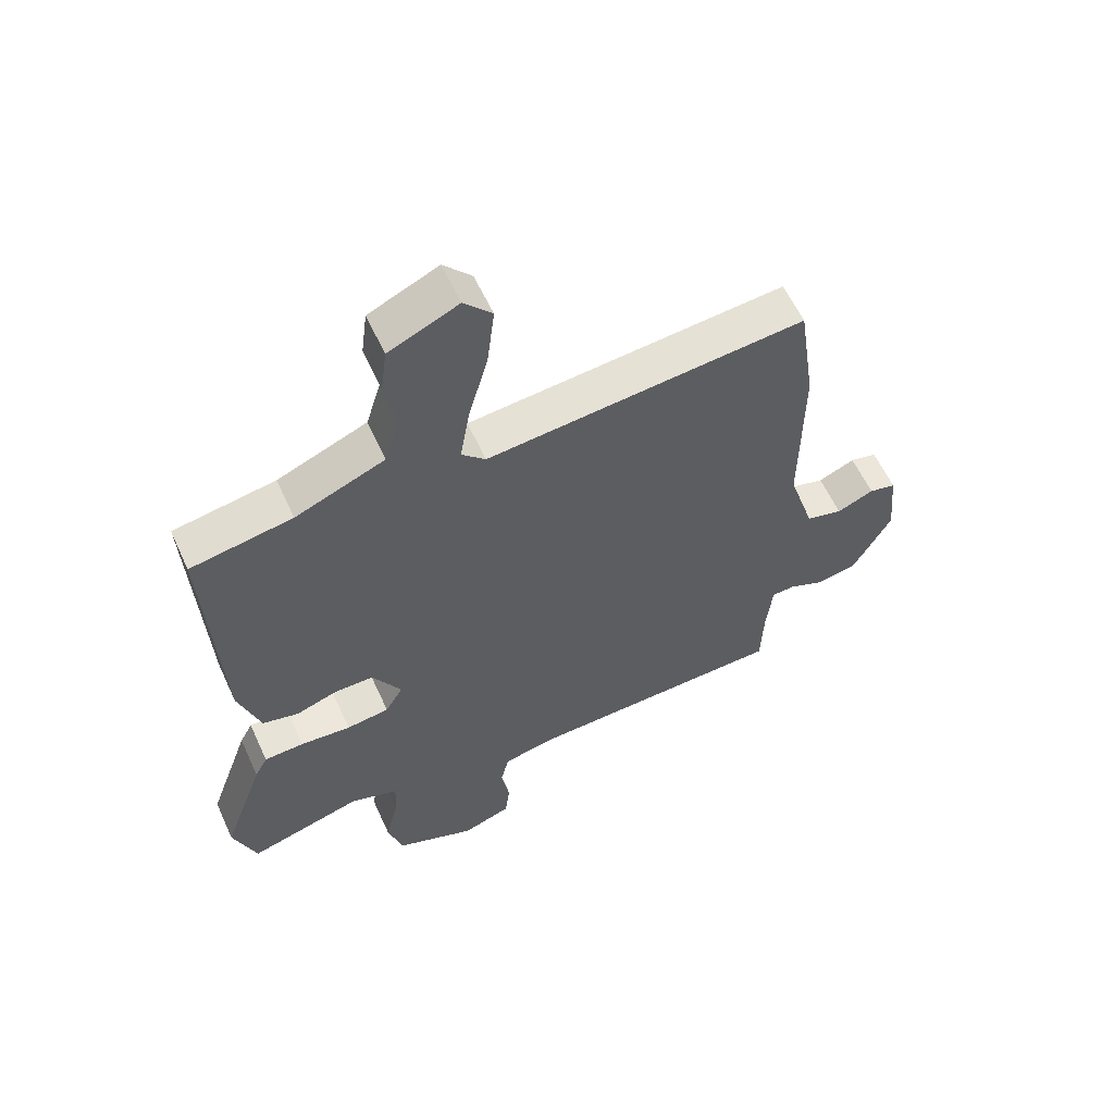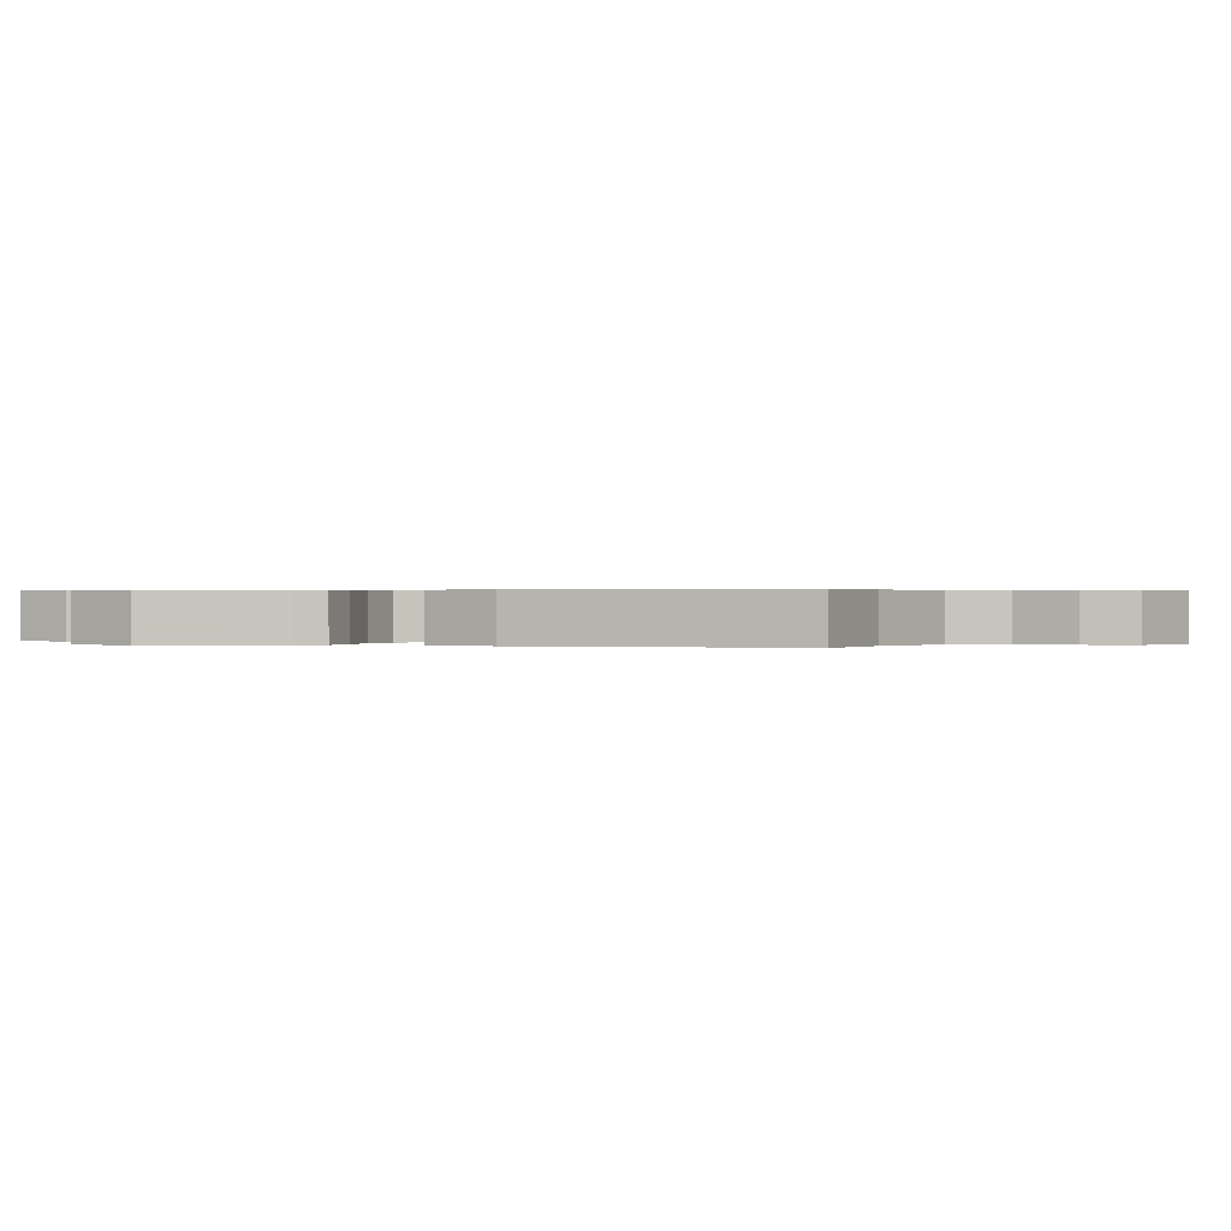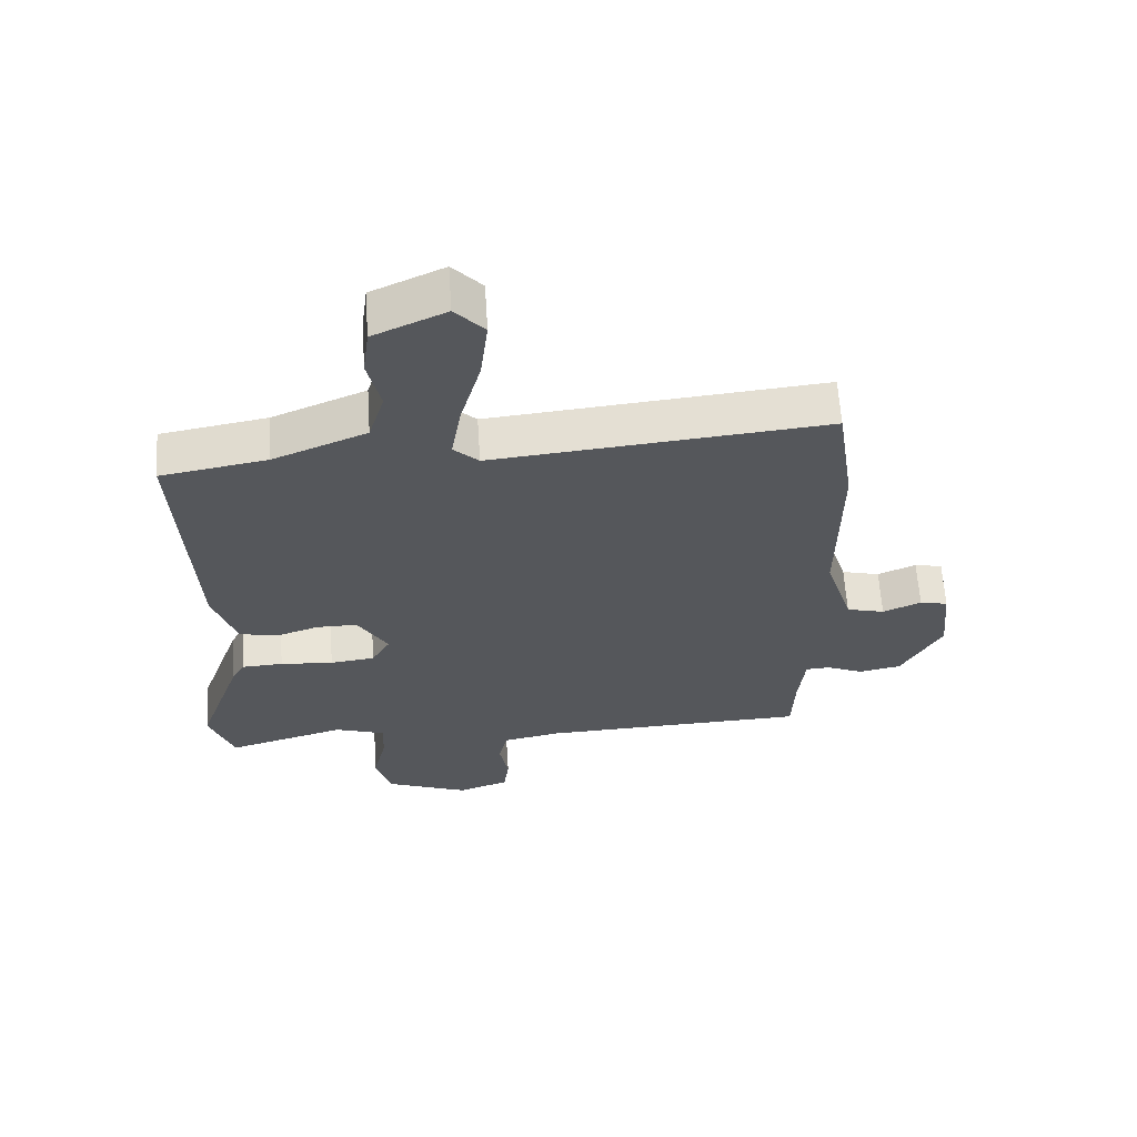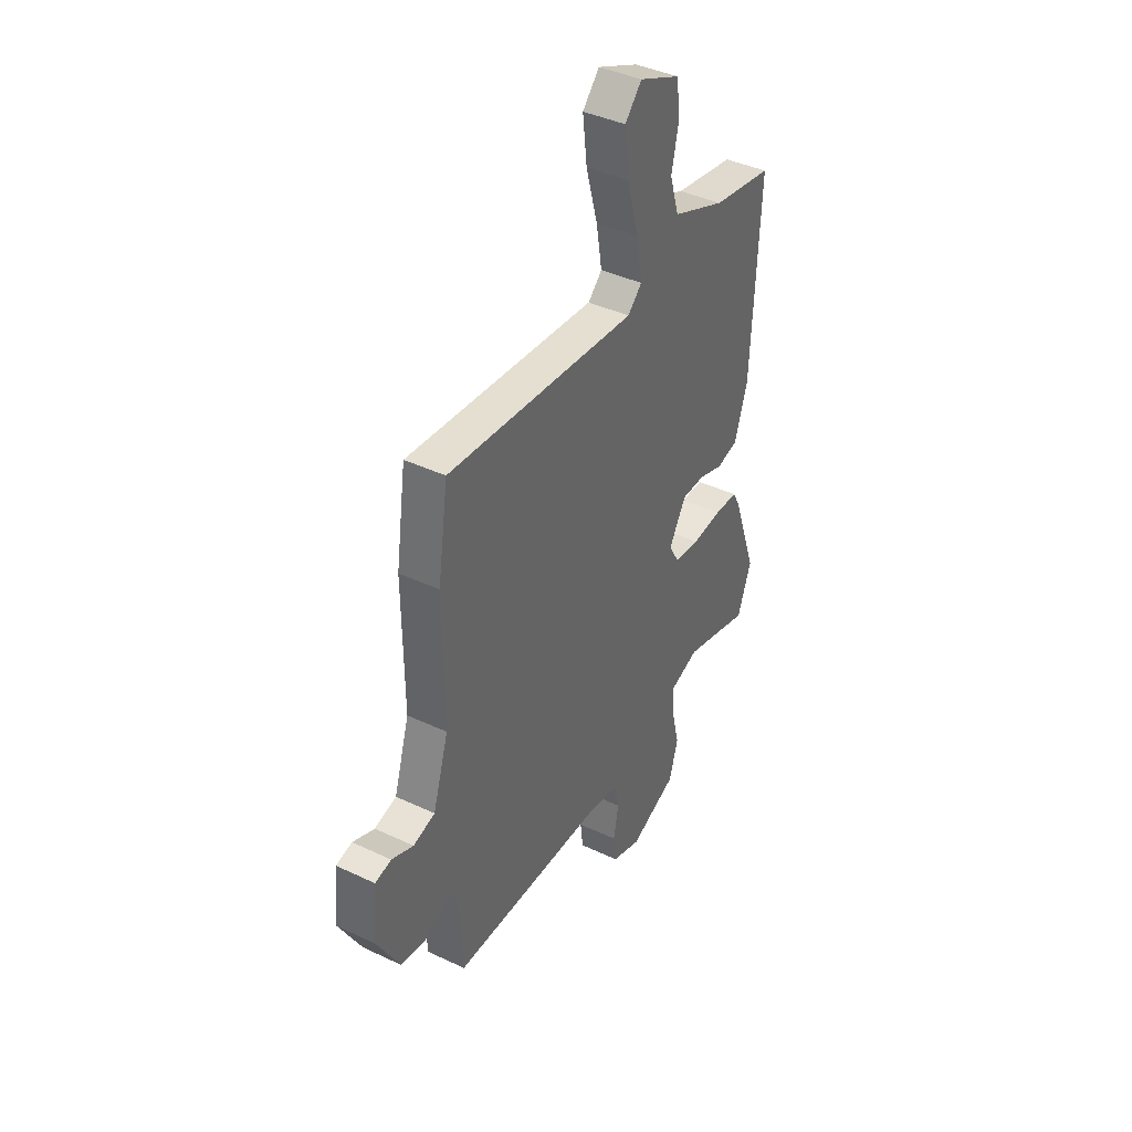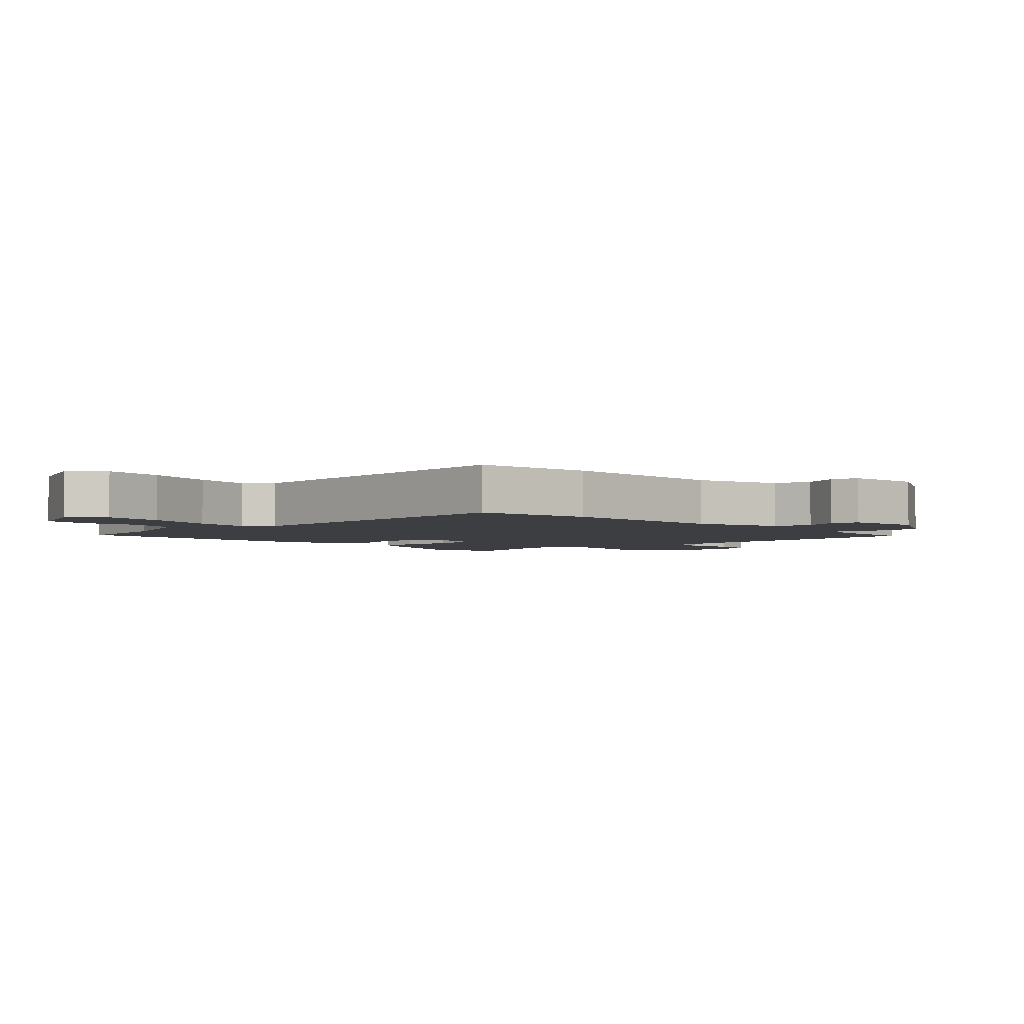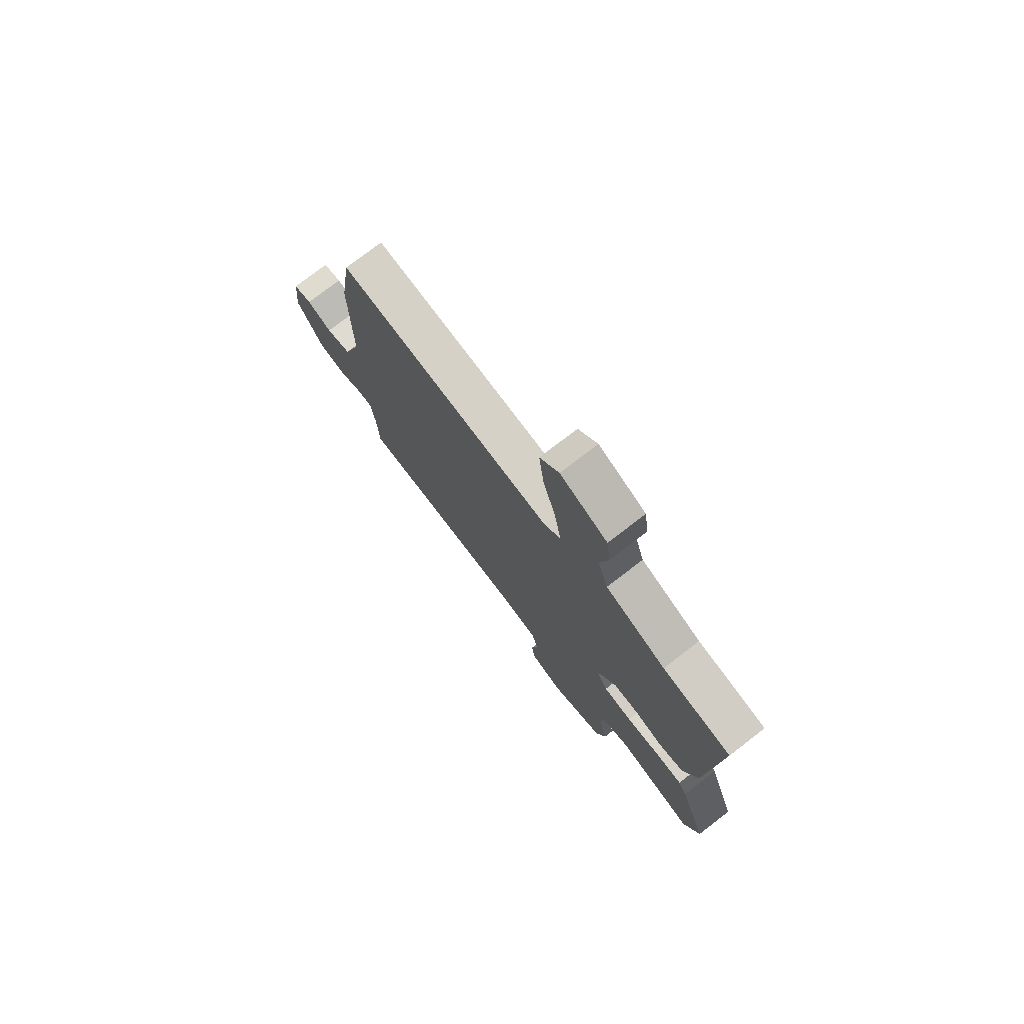
<metadata>
{"format":"obj","ext":"obj","renderer":"f3d","projection":"perspective","resolution":1024,"background":"white","views":[{"elev":59.1,"azim":-24.5,"up":"+Z"},{"elev":0.3,"azim":-74.2,"up":"+Y"},{"elev":62.7,"azim":-3.7,"up":"+Z"},{"elev":40.8,"azim":120.0,"up":"+Z"},{"elev":-3.2,"azim":43.7,"up":"+Y"},{"elev":76.2,"azim":-127.6,"up":"+Z"}]}
</metadata>
<code>
v 0.5 0.07 0.501
v 0.528 0.07 0.313
v 0.526 0.07 0.028
v 0.569 0.07 -0.109
v 0.629 0.07 -0.125
v 0.689 0.07 -0.099
v 0.733 0.07 -0.109
v 0.745 0.07 -0.232
v 0.682 0.07 -0.346
v 0.616 0.07 -0.359
v 0.558 0.07 -0.334
v 0.52 0.07 -0.336
v 0.51 0.07 -0.429
v 0.506 0.07 -0.535
v 0.084 0.07 -0.549
v -0.006 0.07 -0.567
v -0.02 0.07 -0.626
v -0.006 0.07 -0.7
v -0.014 0.07 -0.763
v -0.094 0.07 -0.791
v -0.225 0.07 -0.739
v -0.249 0.07 -0.657
v -0.228 0.07 -0.57
v -0.225 0.07 -0.502
v -0.304 0.07 -0.475
v -0.49 0.07 -0.528
v -0.528 0.07 -0.425
v -0.46 0.07 -0.233
v -0.439 0.07 -0.194
v -0.374 0.07 -0.191
v -0.291 0.07 -0.198
v -0.221 0.07 -0.189
v -0.192 0.07 -0.139
v -0.239 0.07 -0.06
v -0.303 0.07 -0.06
v -0.371 0.07 -0.083
v -0.43 0.07 -0.069
v -0.466 0.07 0.039
v -0.487 0.07 0.46
v -0.321 0.07 0.489
v -0.175 0.07 0.549
v -0.15 0.07 0.631
v -0.17 0.07 0.72
v -0.16 0.07 0.797
v -0.047 0.07 0.848
v -0.001 0.07 0.798
v -0.013 0.07 0.698
v -0.045 0.07 0.583
v -0.061 0.07 0.489
v -0.022 0.07 0.452
v 0.5 0 0.501
v 0.528 0 0.313
v 0.526 0 0.028
v 0.569 0 -0.109
v 0.629 0 -0.125
v 0.689 0 -0.099
v 0.733 0 -0.109
v 0.745 0 -0.232
v 0.682 0 -0.346
v 0.616 0 -0.359
v 0.558 0 -0.334
v 0.52 0 -0.336
v 0.51 0 -0.429
v 0.506 0 -0.535
v 0.084 0 -0.549
v -0.006 0 -0.567
v -0.02 0 -0.626
v -0.006 0 -0.7
v -0.014 0 -0.763
v -0.094 0 -0.791
v -0.225 0 -0.739
v -0.249 0 -0.657
v -0.228 0 -0.57
v -0.225 0 -0.502
v -0.304 0 -0.475
v -0.49 0 -0.528
v -0.528 0 -0.425
v -0.46 0 -0.233
v -0.439 0 -0.194
v -0.374 0 -0.191
v -0.291 0 -0.198
v -0.221 0 -0.189
v -0.192 0 -0.139
v -0.239 0 -0.06
v -0.303 0 -0.06
v -0.371 0 -0.083
v -0.43 0 -0.069
v -0.466 0 0.039
v -0.487 0 0.46
v -0.321 0 0.489
v -0.175 0 0.549
v -0.15 0 0.631
v -0.17 0 0.72
v -0.16 0 0.797
v -0.047 0 0.848
v -0.001 0 0.798
v -0.013 0 0.698
v -0.045 0 0.583
v -0.061 0 0.489
v -0.022 0 0.452
f 45 46 47 48
f 45 48 49
f 42 43 44 45
f 41 42 45 49
f 40 41 49 50
f 38 39 40 50
f 35 36 37 38
f 34 35 38 50
f 28 29 30 31
f 28 31 32
f 25 26 27 28
f 24 25 28 32
f 20 21 22 23
f 20 23 24
f 17 18 19 20
f 16 17 20 24
f 15 16 24 32
f 13 14 15 32
f 8 9 10 11
f 8 11 12
f 5 6 7 8
f 4 5 8 12
f 3 4 12
f 33 34 50 1
f 12 13 32 33
f 3 12 33
f 1 2 3 33
f 98 97 96 95
f 99 98 95
f 95 94 93 92
f 99 95 92 91
f 100 99 91 90
f 100 90 89 88
f 88 87 86 85
f 100 88 85 84
f 81 80 79 78
f 82 81 78
f 78 77 76 75
f 82 78 75 74
f 73 72 71 70
f 74 73 70
f 70 69 68 67
f 74 70 67 66
f 82 74 66 65
f 82 65 64 63
f 61 60 59 58
f 62 61 58
f 58 57 56 55
f 62 58 55 54
f 62 54 53
f 51 100 84 83
f 83 82 63 62
f 83 62 53
f 83 53 52 51
f 1 51 52 2
f 2 52 53 3
f 3 53 54 4
f 4 54 55 5
f 5 55 56 6
f 6 56 57 7
f 7 57 58 8
f 8 58 59 9
f 9 59 60 10
f 10 60 61 11
f 11 61 62 12
f 12 62 63 13
f 13 63 64 14
f 14 64 65 15
f 15 65 66 16
f 16 66 67 17
f 17 67 68 18
f 18 68 69 19
f 19 69 70 20
f 20 70 71 21
f 21 71 72 22
f 22 72 73 23
f 23 73 74 24
f 24 74 75 25
f 25 75 76 26
f 26 76 77 27
f 27 77 78 28
f 28 78 79 29
f 29 79 80 30
f 30 80 81 31
f 31 81 82 32
f 32 82 83 33
f 33 83 84 34
f 34 84 85 35
f 35 85 86 36
f 36 86 87 37
f 37 87 88 38
f 38 88 89 39
f 39 89 90 40
f 40 90 91 41
f 41 91 92 42
f 42 92 93 43
f 43 93 94 44
f 44 94 95 45
f 45 95 96 46
f 46 96 97 47
f 47 97 98 48
f 48 98 99 49
f 49 99 100 50
f 50 100 51 1

</code>
